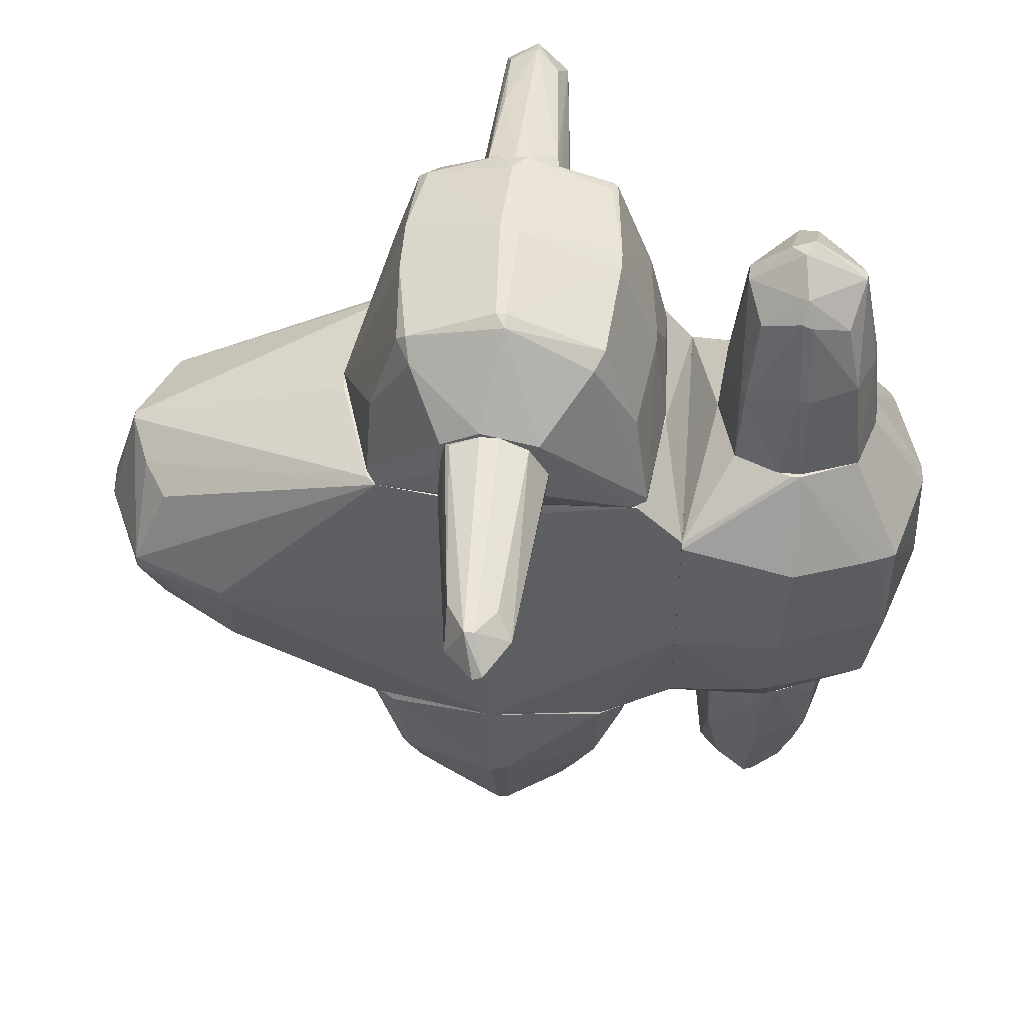
<metadata>
{"format":"obj","ext":"obj","renderer":"f3d","projection":"perspective","resolution":1024,"background":"white","views":[{"elev":50.9,"azim":-85.5,"up":"+Z"}]}
</metadata>
<code>
o convex_0
v -0.6001 -1.614 1.22
v 0.5893 -1.746 1.518
v 0.5893 -1.779 1.518
v -0.03841 -1.68 2.807
v -0.07144 -2.308 1.22
v -0.005497 -1.184 1.22
v -0.005497 -2.109 2.575
v 0.06057 -1.317 2.575
v 0.4571 -2.176 1.22
v 0.4241 -1.779 2.575
v -0.4019 -1.746 2.476
v -0.4681 -2.176 1.254
v 0.4571 -1.35 1.22
v -0.435 -1.35 1.783
v 0.4241 -1.35 1.849
v 0.4241 -2.142 1.849
v -0.4019 -2.109 1.915
v -0.4681 -1.317 1.22
v -0.6334 -1.779 1.254
v -0.3027 -1.416 2.377
v 0.4241 -1.647 2.575
v -0.03841 -1.217 1.849
v 0.5893 -1.68 1.22
v 0.06057 -2.242 1.882
v 0.325 -2.01 2.443
v -0.4019 -1.68 2.509
v 0.0936 -1.746 2.807
v -0.03841 -1.317 2.542
v -0.5342 -1.713 1.915
v -0.3027 -2.01 2.377
v 0.5562 -1.713 1.915
v -0.3027 -1.713 2.641
v 0.325 -1.416 2.41
v 0.06057 -2.109 2.575
v 0.06057 -2.308 1.254
v -0.03841 -2.242 1.849
v 0.2588 -1.284 1.849
v 0.4571 -2.076 1.882
v 0.06057 -1.581 2.773
v 0.4241 -1.317 1.452
v 0.5893 -1.845 1.254
v -0.4681 -2.176 1.22
v 0.4571 -2.176 1.452
v -0.3689 -1.317 1.816
v -0.5342 -1.779 1.882
f 29 19 45
f 5 1 6
f 5 6 9
f 9 6 13
f 6 1 18
f 1 14 18
f 12 17 19
f 6 18 22
f 2 3 23
f 9 13 23
f 13 15 23
f 20 14 26
f 4 7 27
f 10 21 27
f 8 22 28
f 14 1 29
f 1 19 29
f 11 26 29
f 26 14 29
f 17 7 30
f 11 17 30
f 3 2 31
f 21 10 31
f 15 21 31
f 2 23 31
f 23 15 31
f 7 4 32
f 26 11 32
f 20 26 32
f 4 28 32
f 28 20 32
f 30 7 32
f 11 30 32
f 15 8 33
f 8 21 33
f 21 15 33
f 7 24 34
f 24 16 34
f 25 10 34
f 16 25 34
f 27 7 34
f 10 27 34
f 5 9 35
f 24 5 35
f 12 5 36
f 7 17 36
f 17 12 36
f 5 24 36
f 24 7 36
f 8 15 37
f 22 8 37
f 6 22 37
f 10 25 38
f 25 16 38
f 3 31 38
f 31 10 38
f 21 8 39
f 4 27 39
f 27 21 39
f 28 4 39
f 8 28 39
f 13 6 40
f 15 13 40
f 6 37 40
f 37 15 40
f 23 3 41
f 9 23 41
f 3 38 41
f 1 5 42
f 5 12 42
f 19 1 42
f 12 19 42
f 16 24 43
f 35 9 43
f 24 35 43
f 38 16 43
f 9 41 43
f 41 38 43
f 18 14 44
f 14 20 44
f 22 18 44
f 20 28 44
f 28 22 44
f 17 11 45
f 19 17 45
f 11 29 45
o convex_1
v -0.5671 -1.845 -1.589
v 0.523 -1.647 -1.39
v 0.49 -1.548 -1.39
v 0.09352 -1.647 -3.109
v -0.2698 -1.217 -1.39
v 0.02744 -2.242 -1.39
v -0.005549 -1.283 -2.877
v 0.09352 -2.043 -2.844
v -0.3689 -1.647 -2.844
v 0.424 -1.713 -2.844
v 0.391 -2.109 -1.655
v 0.391 -1.316 -2.018
v -0.468 -2.109 -1.39
v -0.501 -1.316 -1.49
v -0.402 -2.076 -2.051
v 0.02744 -1.184 -1.39
v -0.4349 -1.316 -2.051
v -0.6001 -1.614 -1.39
v 0.424 -1.614 -2.877
v -0.03854 -2.043 -2.811
v 0.424 -2.076 -1.39
v 0.3579 -1.283 -1.39
v -0.5341 -1.713 -2.117
v -0.005549 -1.184 -1.952
v 0.391 -2.043 -2.184
v 0.02744 -2.176 -2.15
v 0.523 -1.713 -1.853
v 0.3249 -1.35 -2.58
v -0.1045 -2.242 -1.423
v -0.3028 -1.911 -2.679
v -0.3028 -1.416 -2.679
v 0.06054 -1.283 -2.877
v -0.03854 -1.68 -3.075
v 0.3249 -1.283 -2.15
v 0.3249 -1.977 -2.613
v -0.07153 -1.184 -1.919
v 0.49 -1.647 -2.348
v -0.03854 -2.176 -2.15
v -0.3689 -1.713 -2.811
v -0.6001 -1.647 -1.589
v -0.468 -1.283 -1.39
v -0.4349 -2.01 -2.084
v -0.468 -2.109 -1.556
v -0.6001 -1.812 -1.39
f 88 58 89
f 47 48 50
f 47 50 51
f 53 49 55
f 51 50 58
f 50 48 61
f 58 50 63
f 55 49 64
f 47 51 66
f 51 56 66
f 48 57 67
f 61 48 67
f 62 54 68
f 66 56 70
f 56 51 71
f 53 70 71
f 70 56 71
f 47 66 72
f 70 55 72
f 66 70 72
f 57 64 73
f 51 58 74
f 71 51 74
f 65 60 75
f 52 54 76
f 62 52 76
f 54 62 76
f 49 52 77
f 64 49 77
f 52 69 77
f 73 64 77
f 52 49 78
f 49 53 78
f 54 52 78
f 53 65 78
f 67 57 79
f 61 67 79
f 69 61 79
f 57 73 79
f 77 69 79
f 73 77 79
f 53 55 80
f 55 70 80
f 70 53 80
f 50 61 81
f 52 62 81
f 69 52 81
f 61 69 81
f 48 47 82
f 57 48 82
f 55 64 82
f 64 57 82
f 47 72 82
f 72 55 82
f 65 53 83
f 60 65 83
f 53 71 83
f 74 60 83
f 71 74 83
f 68 54 84
f 65 75 84
f 54 78 84
f 78 65 84
f 59 62 85
f 63 59 85
f 62 68 85
f 62 59 86
f 59 63 86
f 63 50 86
f 50 81 86
f 81 62 86
f 46 68 87
f 75 60 87
f 68 84 87
f 84 75 87
f 74 58 88
f 60 74 88
f 46 87 88
f 87 60 88
f 58 63 89
f 68 46 89
f 63 85 89
f 85 68 89
f 46 88 89
o convex_2
v 1.019 0.303 -1.985
v -0.9967 0.2371 -2.084
v -0.9967 0.2371 -1.886
v -0.0383 1.625 -1.39
v 0.06056 0.9637 -2.943
v 0.06056 -0.7877 -1.39
v 0.02741 -0.4569 -2.877
v 0.8204 1.294 -1.39
v -0.8315 -0.6224 -1.39
v 0.8536 -0.6224 -1.39
v 0.7875 0.2371 -2.91
v -0.7984 1.294 -1.39
v -0.7654 0.3363 -2.877
v -0.7654 1.063 -2.184
v -0.005345 0.2371 -3.142
v 0.7543 0.9968 -2.282
v 0.7543 -0.4902 -2.184
v -0.7323 -0.4241 -2.15
v -0.005345 -0.6886 -2.184
v -0.07145 1.03 -2.91
v -0.9967 0.3691 -1.39
v 0.9858 0.6 -1.39
v 1.019 0.303 -2.183
v -0.5342 -0.2588 -2.679
v 0.5892 -0.2916 -2.712
v 0.5892 0.8315 -2.745
v 0.02741 1.063 -2.877
v 0.7875 1.327 -1.457
v -0.9967 0.3691 -2.15
v -0.6001 0.8315 -2.712
v 0.7875 0.3363 -2.91
v -0.6001 -0.7214 -1.423
v -0.7654 0.2702 -2.877
v -0.005345 0.3693 -3.142
v 0.02741 1.625 -1.423
v 0.9197 -0.4241 -1.456
v -0.8645 1.129 -1.456
v 0.1267 -0.6886 -2.117
v -0.8976 -0.4569 -1.423
v 1.019 0.2369 -2.183
v -0.005345 -0.4569 -2.877
v -0.0383 1.625 -1.423
v 0.9858 0.1707 -1.39
v 0.7543 0.2371 -2.943
v 0.5892 -0.6886 -1.489
v 0.7875 1.129 -1.952
v -0.7984 1.03 -2.15
v -0.7654 1.096 -2.117
v 0.8867 1.063 -1.523
v -0.7654 -0.6224 -1.556
v 0.06056 -0.3908 -2.91
v 0.1928 0.3363 -3.108
v 0.8204 -0.3577 -2.15
v 0.06056 0.2371 -3.142
v -0.0383 -0.7877 -1.457
v -0.6664 0.9635 -2.481
v -0.6001 -0.1596 -2.712
f 122 130 146
f 93 95 97
f 97 95 99
f 91 92 110
f 95 93 110
f 98 95 110
f 93 101 110
f 97 99 111
f 111 90 112
f 106 96 114
f 100 106 114
f 105 115 116
f 94 109 116
f 115 94 116
f 91 110 118
f 109 102 119
f 105 112 120
f 112 100 120
f 94 115 120
f 115 105 120
f 95 98 121
f 102 104 122
f 107 91 122
f 91 118 122
f 118 102 122
f 104 102 123
f 102 109 123
f 109 94 123
f 93 97 124
f 97 117 124
f 117 116 124
f 110 101 126
f 118 110 126
f 96 106 127
f 108 96 127
f 92 91 128
f 91 107 128
f 107 98 128
f 110 92 128
f 98 110 128
f 112 90 129
f 100 112 129
f 96 108 130
f 107 113 130
f 122 104 130
f 101 93 131
f 116 109 131
f 93 124 131
f 124 116 131
f 90 111 132
f 111 99 132
f 99 125 132
f 129 90 132
f 125 129 132
f 100 114 133
f 120 100 133
f 99 95 134
f 106 99 134
f 95 127 134
f 127 106 134
f 112 105 135
f 105 116 135
f 117 97 135
f 116 117 135
f 102 118 136
f 126 101 136
f 118 126 136
f 101 131 137
f 131 109 137
f 136 101 137
f 103 136 137
f 97 111 138
f 111 112 138
f 135 97 138
f 112 135 138
f 98 107 139
f 121 98 139
f 108 121 139
f 130 108 139
f 107 130 139
f 114 96 140
f 96 130 140
f 130 104 140
f 133 114 140
f 94 120 141
f 123 94 141
f 120 133 141
f 99 106 142
f 106 100 142
f 125 99 142
f 100 129 142
f 129 125 142
f 104 123 143
f 140 104 143
f 133 140 143
f 123 141 143
f 141 133 143
f 95 121 144
f 121 108 144
f 127 95 144
f 108 127 144
f 119 102 145
f 109 119 145
f 136 103 145
f 102 136 145
f 103 137 145
f 137 109 145
f 113 107 146
f 107 122 146
f 130 113 146
o convex_3
v -0.6332 -2.44 -0.8612
v 1.019 -1.878 0.2949
v 1.019 -2.043 0.2949
v -0.6332 -1.713 1.22
v -0.8316 -0.9862 -1.126
v 0.9197 -0.9862 -1.059
v 0.9197 -0.9862 0.9228
v -0.9966 -0.9862 0.7907
v 0.3908 -2.143 -1.39
v 0.0274 -2.704 0.6256
v 0.8537 -2.407 -0.8944
v 0.457 -2.175 1.22
v -0.7985 -2.44 0.5924
v -1.03 -1.746 -0.2665
v -0.6332 -1.713 -1.39
v -0.005491 -2.671 -0.8282
v 0.7875 -2.572 -0.03551
v -0.005491 -1.185 1.22
v 0.06049 -1.185 -1.39
v -0.4682 -2.175 1.22
v -0.4351 -2.143 -1.39
v 0.7215 -2.473 0.6586
v -1.03 -1.779 0.5924
v -0.7654 -2.506 -0.2003
v 1.019 -0.9862 -0.4646
v -0.9306 -1.713 -0.8944
v -1.03 -0.9862 -0.2665
v 0.9528 -1.845 0.7577
v 0.5563 -1.68 -1.39
v 0.5892 -1.68 1.22
v -0.07147 -2.737 -0.2003
v 0.9528 -1.647 -0.9274
v -0.7654 -2.506 0.5924
v -0.6994 -2.407 -0.8944
v -0.07147 -2.308 1.22
v 0.1267 -2.638 -0.9274
v -0.4682 -1.317 1.22
v 0.8206 -0.9862 -1.159
v 1.019 -0.9862 0.196
v -0.4682 -1.283 -1.39
v 1.019 -2.109 0.1298
v 0.09358 -2.737 -0.2003
v 0.457 -1.317 1.22
v -0.1046 -2.704 0.6256
v -0.1046 -2.241 -1.39
v -0.03838 -2.638 -0.9274
v -0.8976 -0.9862 -1.026
v 0.3908 -1.284 -1.39
v -0.9637 -0.9862 0.8239
v -0.6332 -1.779 1.22
v 0.6884 -2.605 -0.1009
v 0.1927 -2.275 1.22
v 0.5892 -1.845 1.22
v -0.9637 -1.977 -0.1674
v 0.6222 -2.506 0.6915
v 0.9528 -0.9862 0.7907
v -1.03 -0.9862 0.2619
v 0.5563 -1.746 -1.39
v -0.07147 -1.052 -1.258
v -0.9306 -1.614 -0.9274
v 0.9859 -1.35 -0.762
v -0.8647 -2.275 0.5924
v -0.1046 -0.986 0.8898
v 1.019 -2.109 0.2287
f 187 149 210
f 150 158 164
f 155 161 165
f 158 150 166
f 161 155 167
f 147 162 170
f 148 149 171
f 160 169 173
f 158 168 174
f 155 165 175
f 164 158 176
f 170 162 177
f 166 159 179
f 159 170 179
f 170 177 179
f 161 167 180
f 147 170 180
f 160 172 180
f 172 161 180
f 158 166 181
f 155 157 182
f 150 164 183
f 148 171 185
f 161 151 186
f 151 165 186
f 165 161 186
f 163 157 187
f 171 149 187
f 157 178 187
f 156 177 188
f 177 162 188
f 162 182 188
f 153 164 189
f 176 153 189
f 164 176 189
f 177 156 190
f 166 179 190
f 179 177 190
f 156 181 190
f 181 166 190
f 167 155 191
f 155 182 191
f 191 182 192
f 162 147 192
f 147 180 192
f 180 167 192
f 182 162 192
f 167 191 192
f 151 161 193
f 175 165 194
f 165 184 194
f 184 175 194
f 154 150 195
f 150 183 195
f 183 164 195
f 150 154 196
f 166 150 196
f 159 166 196
f 154 169 196
f 157 163 197
f 163 156 197
f 182 157 197
f 156 188 197
f 188 182 197
f 181 156 198
f 158 181 198
f 174 153 199
f 158 174 199
f 153 176 199
f 176 158 199
f 169 160 200
f 160 180 200
f 180 170 200
f 156 163 201
f 168 158 201
f 163 168 201
f 158 198 201
f 198 156 201
f 149 148 202
f 174 149 202
f 153 174 202
f 148 185 202
f 169 154 203
f 173 169 203
f 157 155 204
f 155 175 204
f 178 157 204
f 152 178 204
f 184 152 204
f 175 184 204
f 165 151 205
f 151 184 205
f 184 165 205
f 172 160 206
f 161 172 206
f 160 173 206
f 193 161 206
f 173 193 206
f 152 171 207
f 178 152 207
f 171 187 207
f 187 178 207
f 170 159 208
f 159 196 208
f 196 169 208
f 169 200 208
f 200 170 208
f 164 153 209
f 171 152 209
f 184 151 209
f 152 184 209
f 185 171 209
f 151 193 209
f 193 173 209
f 154 195 209
f 195 164 209
f 153 202 209
f 202 185 209
f 203 154 209
f 173 203 209
f 168 163 210
f 149 174 210
f 174 168 210
f 163 187 210
o convex_4
v -0.6333 -0.7211 -1.39
v 0.09358 1.492 1.22
v -0.03848 1.492 1.22
v -0.03848 3.045 -0.8944
v 1.019 -0.9856 -0.4316
v -0.9967 -0.6551 1.22
v -0.9637 2.351 -0.1009
v 1.052 0.6006 1.22
v 0.9858 0.6006 -1.39
v 0.7875 3.112 -0.03551
v -0.9967 0.3693 -1.39
v 0.9197 -0.7539 1.22
v 0.02735 3.078 0.6586
v -0.9307 1.162 1.22
v -1.03 -0.9856 0.2619
v 0.8537 -0.986 -1.159
v 0.9858 2.649 -0.5308
v -0.8316 1.261 -1.39
v -0.7324 3.012 -0.03551
v 0.8205 1.327 -1.39
v -0.8976 -0.9856 -1.026
v 0.9197 -0.9856 0.923
v 0.8205 2.88 0.4273
v -0.03848 3.31 -0.1341
v 1.019 1.03 1.22
v -0.7324 2.352 -0.8944
v 0.8867 -0.5562 -1.39
v -1.03 0.3033 1.088
v -0.9637 -0.9856 0.8239
v -0.03848 1.691 -1.39
v 1.052 0.3693 -0.1341
v 0.5892 2.913 -0.7291
v -0.5671 2.781 0.4935
v 0.7545 3.178 -0.2665
v 1.019 -0.4238 1.22
v -0.1705 -0.8207 1.22
v 0.7214 2.417 -0.9935
v 1.019 2.285 -0.2665
v -1.03 0.3033 -0.1341
v 1.052 -0.7211 -0.1341
v -1.03 -0.9856 -0.2665
v -0.5671 2.88 -0.6299
v -0.8976 -0.4898 -1.39
v 0.9197 1.162 1.22
v 0.09358 3.078 0.6586
v 0.06056 -0.7875 -1.39
v -0.8316 -0.986 -1.126
v -0.9637 2.285 -0.2333
v -0.7324 3.012 -0.1341
v 1.019 -0.9856 0.196
v 0.9858 0.2041 -1.39
v -0.9967 1.591 -0.1674
v 0.9858 2.682 -0.3986
v 0.1266 3.31 -0.06873
v -0.9967 0.7326 1.22
v 0.9197 -0.9856 -1.059
v 1.019 0.7659 -0.8612
v 1.052 0.03879 1.22
v -0.8646 1.228 1.22
v -0.1375 -0.986 0.923
v 0.02735 1.889 -1.324
v -0.3028 2.946 0.5594
v -0.005465 3.045 -0.8944
v 0.09358 3.012 0.6915
f 223 269 274
f 212 213 216
f 219 211 221
f 212 216 222
f 216 213 224
f 219 221 228
f 217 224 229
f 227 219 230
f 219 228 230
f 229 223 234
f 214 228 236
f 211 219 237
f 225 216 238
f 216 225 239
f 228 214 240
f 230 228 240
f 229 224 243
f 227 242 244
f 212 222 245
f 222 232 245
f 222 216 246
f 232 222 246
f 216 239 246
f 227 230 247
f 242 227 247
f 219 227 248
f 235 218 248
f 218 241 248
f 225 238 249
f 241 218 250
f 249 221 251
f 225 249 251
f 214 236 252
f 221 211 253
f 251 221 253
f 231 251 253
f 218 235 254
f 235 233 254
f 245 218 254
f 212 245 254
f 233 220 255
f 211 237 256
f 237 226 256
f 239 225 257
f 225 251 257
f 251 231 257
f 253 211 257
f 231 253 257
f 211 256 257
f 256 226 257
f 228 221 258
f 236 228 258
f 217 229 259
f 234 214 259
f 229 234 259
f 214 252 259
f 252 236 259
f 258 217 259
f 236 258 259
f 226 215 260
f 232 226 260
f 245 232 260
f 215 250 260
f 250 245 260
f 237 219 261
f 250 215 261
f 238 217 262
f 221 249 262
f 249 238 262
f 258 221 262
f 217 258 262
f 220 233 263
f 233 235 263
f 244 220 263
f 227 244 263
f 248 227 263
f 235 248 263
f 234 223 264
f 220 244 264
f 244 234 264
f 223 255 264
f 255 220 264
f 216 224 265
f 224 217 265
f 217 238 265
f 238 216 265
f 215 226 266
f 226 237 266
f 237 261 266
f 261 215 266
f 219 248 267
f 248 241 267
f 241 250 267
f 261 219 267
f 250 261 267
f 218 245 268
f 250 218 268
f 245 250 268
f 224 213 269
f 226 232 270
f 232 246 270
f 246 239 270
f 257 226 270
f 239 257 270
f 240 214 271
f 230 240 271
f 223 229 272
f 243 224 272
f 229 243 272
f 269 223 272
f 224 269 272
f 214 234 273
f 234 244 273
f 244 242 273
f 247 230 273
f 242 247 273
f 271 214 273
f 230 271 273
f 213 212 274
f 212 254 274
f 254 233 274
f 255 223 274
f 233 255 274
f 269 213 274
o convex_5
v 2.077 0.501 2.113
v 1.317 0.2037 1.518
v 1.317 0.3688 1.518
v 2.836 0.3357 1.65
v 1.317 0.0385 2.113
v 2.737 0.07156 1.848
v 1.317 0.6333 1.947
v 2.803 0.534 1.815
v 2.803 0.3028 2.047
v 1.317 0.3688 2.245
v 1.35 0.005449 1.65
v 1.449 0.5671 1.617
v 2.605 0.1377 1.65
v 1.35 0.5671 2.179
v 1.317 -0.02754 1.947
v 3.002 0.2698 1.815
v 2.539 0.3357 1.584
v 2.77 0.534 1.914
v 1.482 0.07156 2.146
v 2.374 0.501 1.65
v 2.704 0.3028 2.08
v 2.539 0.1377 2.014
v 1.548 0.6333 1.848
v 1.35 0.2698 2.245
v 1.317 0.534 1.584
v 1.944 0.07156 1.617
v 2.704 0.07156 1.782
v 1.482 -0.02754 1.848
v 2.638 0.501 2.014
v 1.581 0.534 1.584
f 299 286 304
f 277 276 279
f 277 279 281
f 281 279 284
f 284 275 288
f 281 284 288
f 279 276 289
f 280 279 289
f 276 285 289
f 278 282 290
f 283 280 290
f 287 278 290
f 276 277 291
f 287 276 291
f 278 287 291
f 281 288 292
f 290 282 292
f 283 290 292
f 279 280 293
f 282 278 294
f 286 282 294
f 278 291 294
f 275 284 295
f 295 293 296
f 280 283 296
f 293 280 296
f 283 295 296
f 286 281 297
f 282 286 297
f 281 292 297
f 292 282 297
f 284 279 298
f 279 293 298
f 295 284 298
f 293 295 298
f 277 281 299
f 281 286 299
f 285 276 300
f 276 287 300
f 300 287 301
f 290 280 301
f 287 290 301
f 285 300 301
f 280 289 302
f 289 285 302
f 301 280 302
f 285 301 302
f 288 275 303
f 283 292 303
f 292 288 303
f 295 283 303
f 275 295 303
f 291 277 304
f 286 294 304
f 294 291 304
f 277 299 304
o convex_6
v -1.261 -0.06072 1.815
v -1.261 0.6663 1.914
v -1.261 0.6332 2.08
v -2.98 0.3028 1.848
v -1.261 0.3688 1.518
v -1.295 0.07151 2.113
v -2.781 0.3028 2.08
v -2.748 0.5011 1.815
v -2.715 0.2037 1.65
v -2.715 0.07151 1.914
v -1.295 0.5671 1.551
v -1.328 0.005394 1.617
v -1.261 0.4019 2.179
v -2.781 0.3688 2.08
v -1.46 0.6663 1.782
v -2.517 0.5011 2.013
v -2.682 0.3028 1.65
v -1.261 0.2367 1.518
v -2.318 0.07151 1.716
v -1.261 0.2698 2.179
v -1.295 -0.06072 1.881
v -2.583 0.1706 2.047
v -2.55 0.4349 1.683
v -1.295 0.6002 2.113
v -2.98 0.2367 1.881
v -1.261 0.6002 1.584
f 315 327 330
f 305 306 307
f 306 305 309
f 305 307 317
f 311 317 318
f 312 308 318
f 307 306 320
f 312 318 320
f 306 319 320
f 319 312 320
f 308 312 321
f 309 313 321
f 313 308 321
f 315 309 321
f 309 305 322
f 313 309 322
f 305 316 322
f 316 313 322
f 305 314 323
f 314 313 323
f 316 305 323
f 313 316 323
f 310 305 324
f 311 310 324
f 305 317 324
f 317 311 324
f 305 310 325
f 314 305 325
f 310 314 325
f 310 311 326
f 314 310 326
f 311 314 326
f 321 312 327
f 315 321 327
f 317 307 328
f 318 317 328
f 307 320 328
f 320 318 328
f 308 313 329
f 314 311 329
f 313 314 329
f 311 318 329
f 318 308 329
f 306 309 330
f 309 315 330
f 319 306 330
f 312 319 330
f 327 312 330
o convex_7
v -0.8645 -0.3247 2.443
v 0.09371 1.492 1.254
v 0.09371 1.492 1.221
v 1.316 -0.02759 1.783
v -0.9306 -0.7214 1.22
v 0.7875 0.9304 2.575
v -1.261 0.666 2.08
v 0.8867 -0.7547 1.221
v 0.8206 -0.391 2.509
v -0.7654 0.9304 2.575
v 0.9858 1.096 1.221
v -0.9306 1.162 1.22
v -0.005443 0.2369 2.84
v -0.07154 -0.7216 1.881
v 1.316 0.5999 2.179
v -1.261 0.005472 1.617
v 0.8206 0.2369 2.74
v -0.7984 0.2699 2.741
v -0.03824 -0.4571 2.575
v 0.2259 1.03 2.608
v 0.8206 1.195 1.881
v -1.261 0.005472 2.113
v 1.316 0.4017 1.518
v -0.7654 1.195 1.882
v 1.316 0.03853 2.113
v -1.261 0.4017 1.518
v -0.7984 -0.6224 1.882
v -0.1376 -0.8208 1.254
v -0.1704 1.03 2.608
v 1.019 -0.4569 1.221
v 0.06041 0.3687 2.84
v 0.8206 -0.6555 1.783
v -0.7323 -0.391 2.509
v -0.9967 -0.6224 1.22
v -1.261 0.4017 2.212
v 0.8206 0.9966 2.509
v 1.316 0.666 1.848
v 1.316 0.2697 2.245
v 0.02761 1.492 1.287
v -1.03 0.3687 1.22
v 0.8536 0.4346 2.707
v 0.3909 -0.7877 1.452
v -0.8645 1.228 1.287
v -1.261 0.699 1.783
v -0.6995 0.2699 2.774
v 1.052 0.7321 1.221
v 1.316 0.005698 1.584
v 0.9858 -0.6224 1.386
v -0.7323 0.9966 2.509
v 0.06041 -0.7216 1.881
v 0.9197 1.162 1.386
v 0.09371 -0.4571 2.575
v 0.9858 0.8643 2.443
v 1.283 0.2697 1.452
v -0.8976 0.8974 2.443
v -0.6995 0.3358 2.774
v 0.6553 -0.6555 1.881
v 0.7875 -0.7877 1.254
v 0.8536 -0.358 2.509
v 1.316 0.567 1.584
v -0.9306 -0.7214 1.254
v 0.7545 -0.358 2.542
v -1.261 0.567 1.551
v 0.6884 0.3358 2.774
f 347 371 394
f 333 341 342
f 337 346 352
f 331 348 352
f 345 334 353
f 334 345 355
f 346 337 356
f 335 338 358
f 338 335 360
f 336 350 361
f 350 359 361
f 348 331 363
f 344 349 363
f 357 344 363
f 331 357 363
f 342 335 364
f 352 346 364
f 346 356 364
f 348 340 365
f 337 352 365
f 352 348 365
f 350 336 366
f 351 345 367
f 345 353 367
f 355 345 368
f 332 333 369
f 351 332 369
f 359 350 369
f 350 366 369
f 366 351 369
f 356 342 370
f 342 364 370
f 364 356 370
f 347 368 371
f 368 345 371
f 333 342 373
f 342 337 373
f 337 354 373
f 369 333 373
f 354 369 373
f 337 342 374
f 356 337 374
f 349 343 375
f 348 363 375
f 363 349 375
f 335 342 376
f 342 341 376
f 341 353 376
f 360 335 376
f 353 334 377
f 338 360 377
f 334 355 378
f 362 338 378
f 377 334 378
f 338 377 378
f 340 359 379
f 369 354 379
f 359 369 379
f 349 344 380
f 344 358 380
f 358 372 380
f 333 332 381
f 341 333 381
f 332 351 381
f 367 341 381
f 351 367 381
f 343 349 382
f 349 380 382
f 345 351 383
f 366 336 383
f 351 366 383
f 336 371 383
f 371 345 383
f 376 353 384
f 360 376 384
f 353 377 384
f 377 360 384
f 354 337 385
f 337 365 385
f 365 340 385
f 340 379 385
f 379 354 385
f 340 348 386
f 359 340 386
f 343 361 386
f 361 359 386
f 348 375 386
f 375 343 386
f 362 339 387
f 380 372 387
f 339 382 387
f 382 380 387
f 358 338 388
f 338 362 388
f 372 358 388
f 362 387 388
f 387 372 388
f 347 339 389
f 339 362 389
f 368 347 389
f 355 368 389
f 378 355 389
f 362 378 389
f 353 341 390
f 341 367 390
f 367 353 390
f 331 352 391
f 344 357 391
f 357 331 391
f 335 358 391
f 358 344 391
f 364 335 391
f 352 364 391
f 339 347 392
f 347 343 392
f 382 339 392
f 343 382 392
f 342 356 393
f 374 342 393
f 356 374 393
f 343 347 394
f 361 343 394
f 336 361 394
f 371 336 394

</code>
